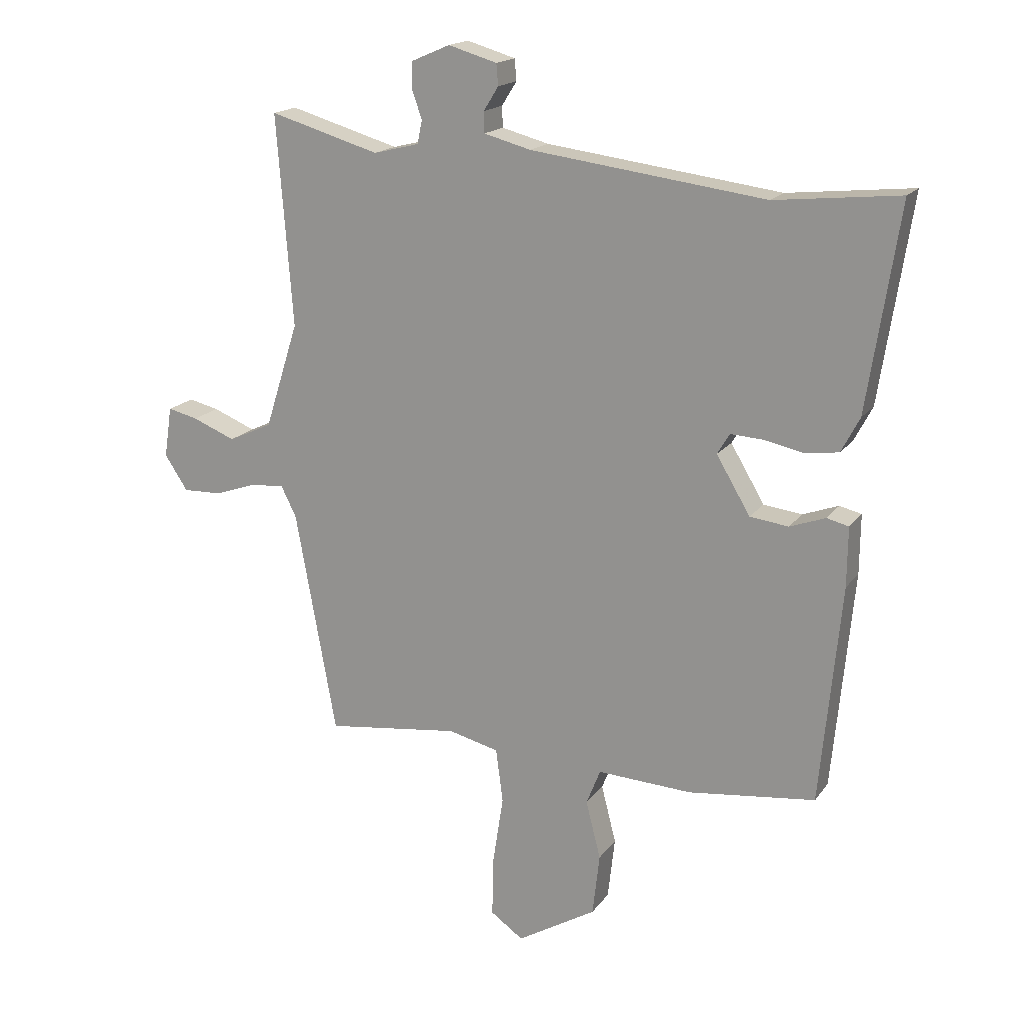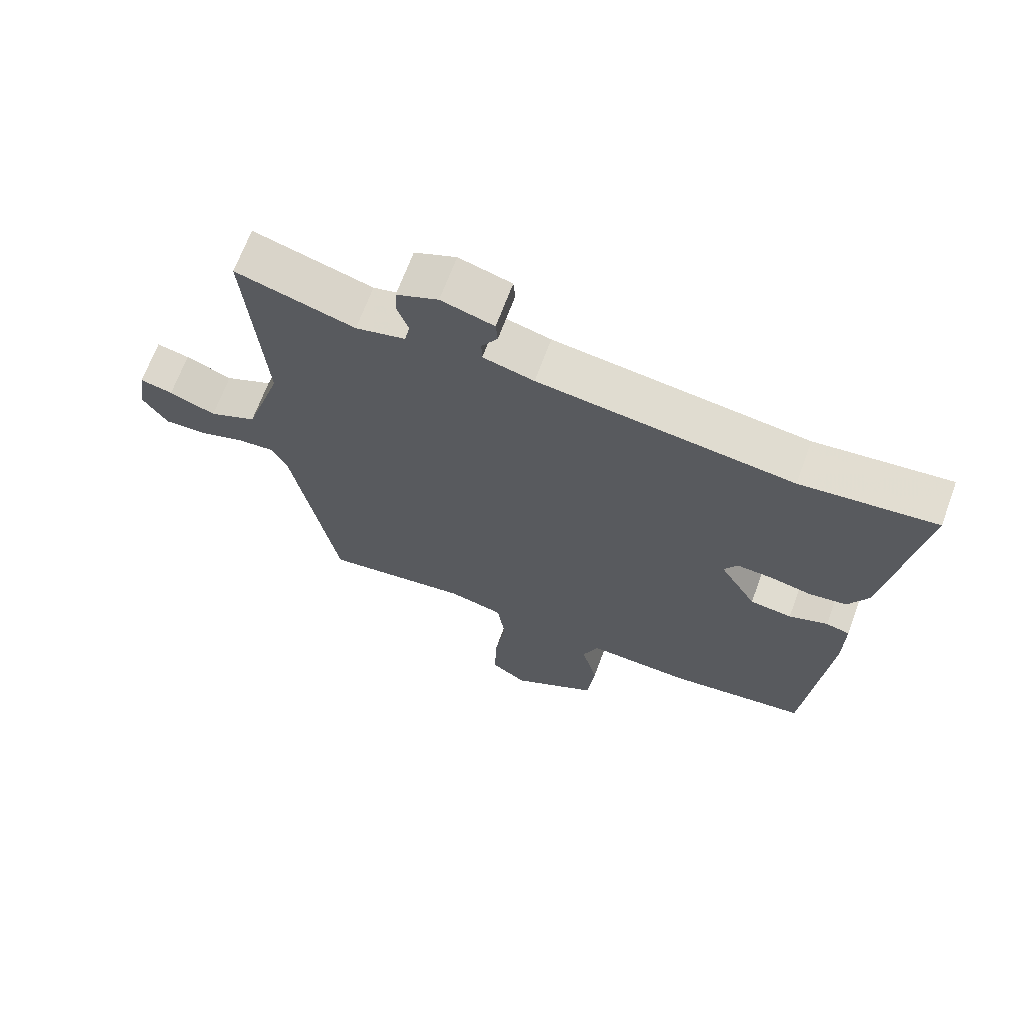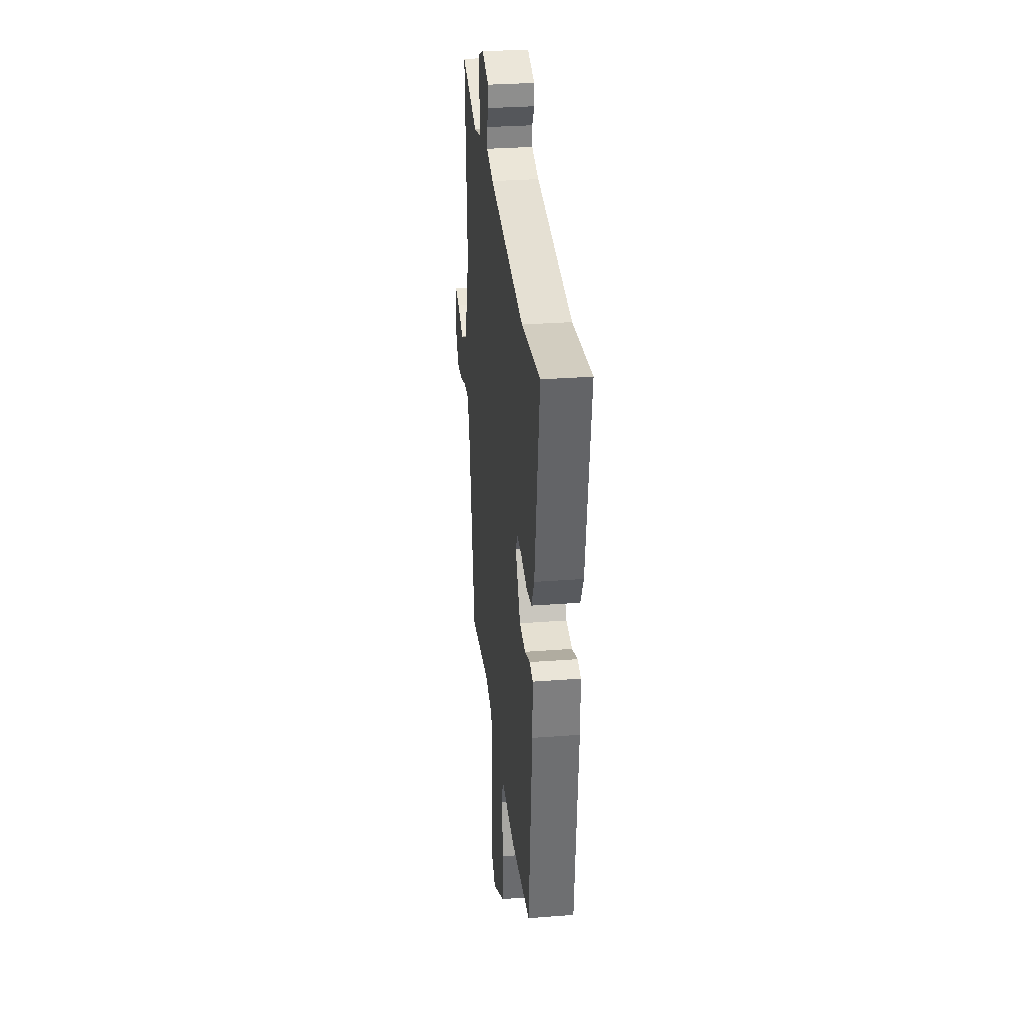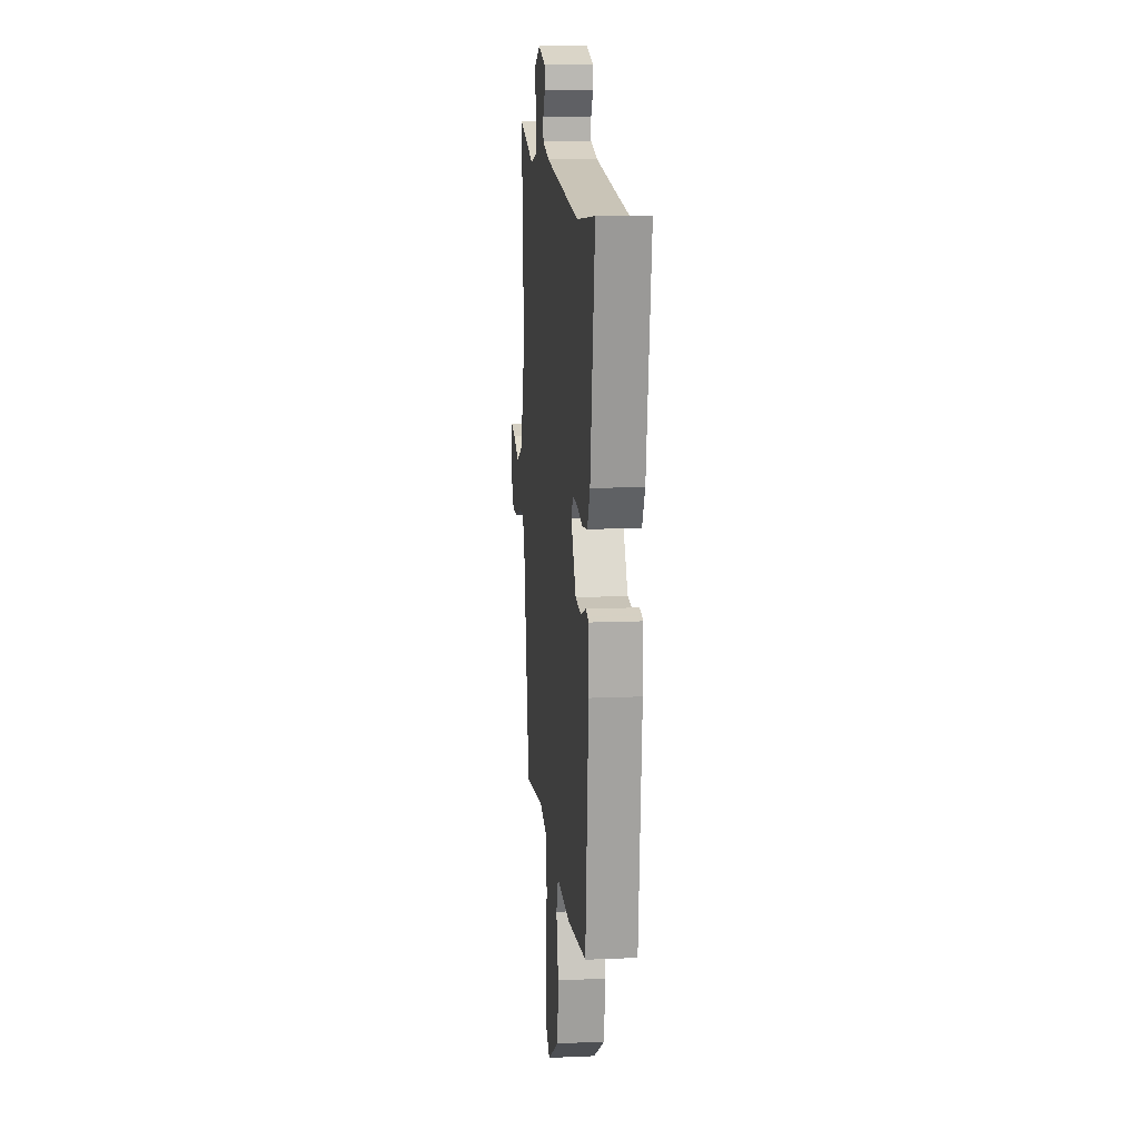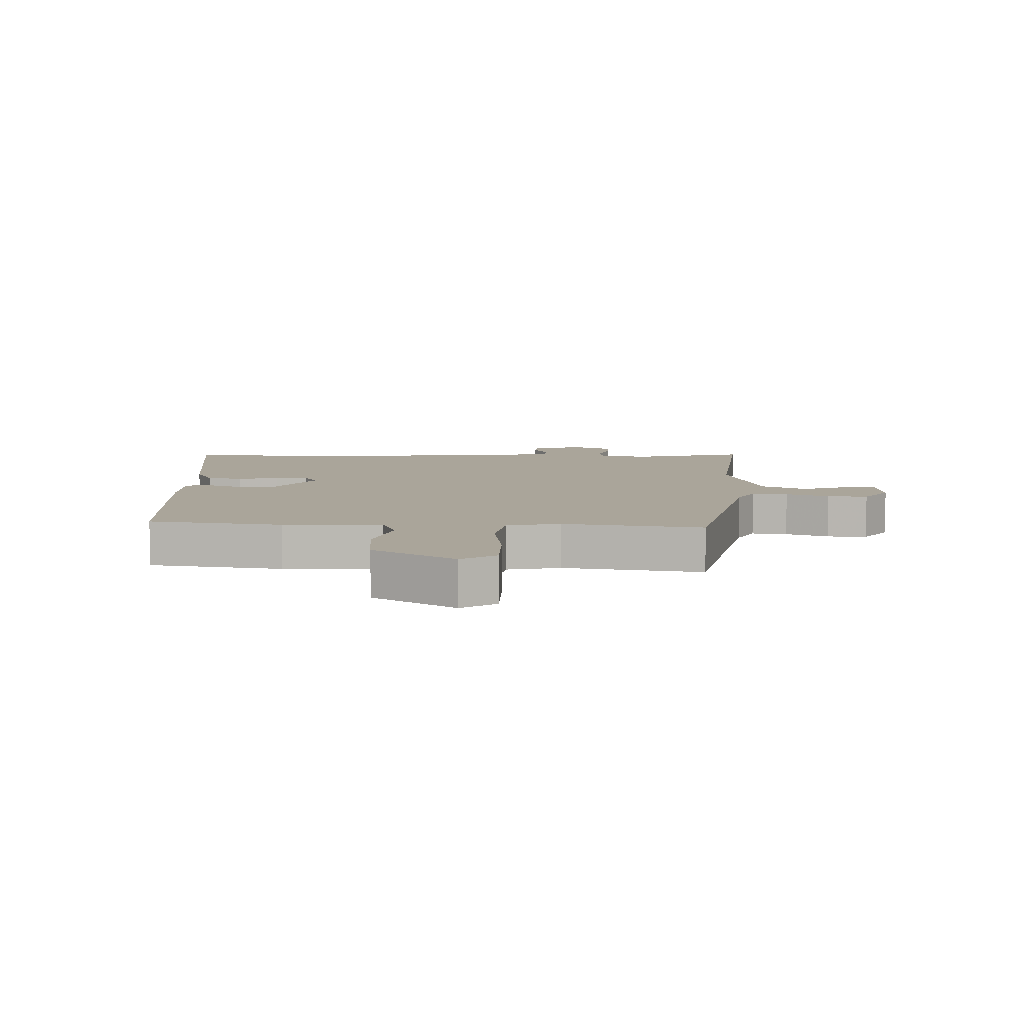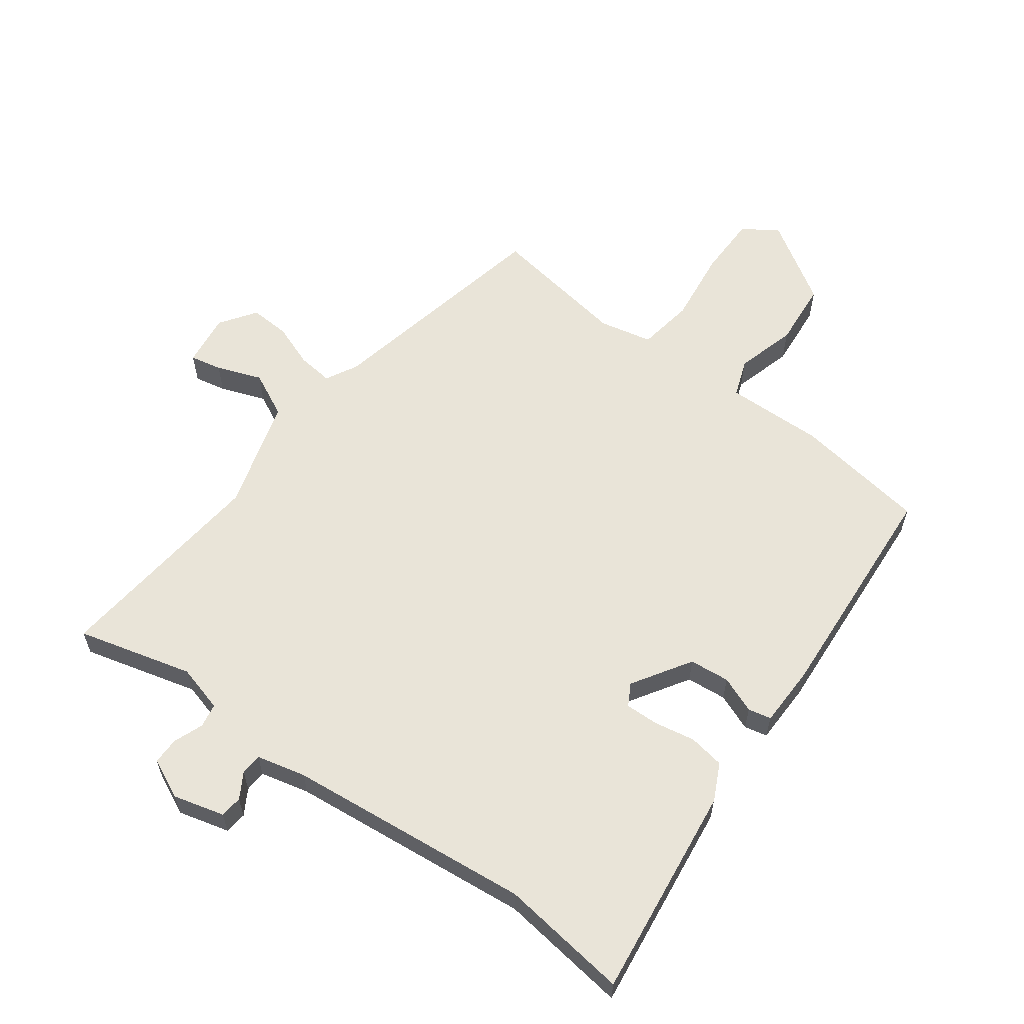
<metadata>
{"format":"obj","ext":"obj","renderer":"f3d","projection":"perspective","resolution":1024,"background":"white","views":[{"elev":17.5,"azim":24.2,"up":"+Z"},{"elev":67.8,"azim":20.2,"up":"+Z"},{"elev":30.4,"azim":83.7,"up":"+Z"},{"elev":12.6,"azim":84.2,"up":"+Z"},{"elev":7.6,"azim":-176.8,"up":"+Y"},{"elev":60.4,"azim":37.9,"up":"+Y"}]}
</metadata>
<code>
v -0.424 0.07 -0.504
v -0.493 0.07 -0.126
v -0.519 0.07 -0.074
v -0.577 0.07 -0.079
v -0.647 0.07 -0.103
v -0.712 0.07 -0.105
v -0.751 0.07 -0.046
v -0.738 0.07 0.04
v -0.687 0.07 0.028
v -0.615 0.07 -0.001
v -0.541 0.07 0.033
v -0.484 0.07 0.212
v -0.511 0.07 0.567
v -0.326 0.07 0.513
v -0.249 0.07 0.532
v -0.241 0.07 0.571
v -0.258 0.07 0.619
v -0.257 0.07 0.663
v -0.192 0.07 0.691
v -0.11 0.07 0.667
v -0.107 0.07 0.631
v -0.132 0.07 0.591
v -0.131 0.07 0.556
v -0.052 0.07 0.535
v 0.343 0.07 0.484
v 0.553 0.07 0.506
v 0.5 0.07 0.162
v 0.469 0.07 0.103
v 0.411 0.07 0.095
v 0.345 0.07 0.109
v 0.291 0.07 0.112
v 0.27 0.07 0.077
v 0.327 0.07 -0.019
v 0.392 0.07 -0.027
v 0.452 0.07 -0.005
v 0.489 0.07 -0.014
v 0.488 0.07 -0.114
v 0.453 0.07 -0.483
v 0.238 0.07 -0.509
v 0.079 0.07 -0.501
v 0.055 0.07 -0.561
v 0.08 0.07 -0.659
v 0.068 0.07 -0.764
v -0.066 0.07 -0.844
v -0.121 0.07 -0.805
v -0.119 0.07 -0.705
v -0.101 0.07 -0.587
v -0.113 0.07 -0.496
v -0.198 0.07 -0.475
v -0.424 0 -0.504
v -0.493 0 -0.126
v -0.519 0 -0.074
v -0.577 0 -0.079
v -0.647 0 -0.103
v -0.712 0 -0.105
v -0.751 0 -0.046
v -0.738 0 0.04
v -0.687 0 0.028
v -0.615 0 -0.001
v -0.541 0 0.033
v -0.484 0 0.212
v -0.511 0 0.567
v -0.326 0 0.513
v -0.249 0 0.532
v -0.241 0 0.571
v -0.258 0 0.619
v -0.257 0 0.663
v -0.192 0 0.691
v -0.11 0 0.667
v -0.107 0 0.631
v -0.132 0 0.591
v -0.131 0 0.556
v -0.052 0 0.535
v 0.343 0 0.484
v 0.553 0 0.506
v 0.5 0 0.162
v 0.469 0 0.103
v 0.411 0 0.095
v 0.345 0 0.109
v 0.291 0 0.112
v 0.27 0 0.077
v 0.327 0 -0.019
v 0.392 0 -0.027
v 0.452 0 -0.005
v 0.489 0 -0.014
v 0.488 0 -0.114
v 0.453 0 -0.483
v 0.238 0 -0.509
v 0.079 0 -0.501
v 0.055 0 -0.561
v 0.08 0 -0.659
v 0.068 0 -0.764
v -0.066 0 -0.844
v -0.121 0 -0.805
v -0.119 0 -0.705
v -0.101 0 -0.587
v -0.113 0 -0.496
v -0.198 0 -0.475
f 45 46 47
f 44 45 47
f 43 44 47
f 42 43 47
f 41 42 47
f 40 41 47 48
f 38 39 40
f 37 38 40
f 36 37 40
f 35 36 40
f 34 35 40
f 40 48 49
f 34 40 49
f 33 34 49
f 28 29 30
f 27 28 30
f 26 27 30
f 25 26 30
f 24 25 30 31
f 23 24 31 32
f 20 21 22
f 19 20 22
f 18 19 22
f 17 18 22
f 16 17 22
f 15 16 22 23
f 49 1 2
f 33 49 2
f 32 33 2
f 23 32 2
f 15 23 2
f 14 15 2
f 8 9 10
f 7 8 10
f 6 7 10
f 5 6 10
f 4 5 10
f 3 4 10 11
f 2 3 11 12
f 12 13 14
f 2 12 14
f 96 95 94
f 96 94 93
f 96 93 92
f 96 92 91
f 96 91 90
f 97 96 90 89
f 89 88 87
f 89 87 86
f 89 86 85
f 89 85 84
f 89 84 83
f 98 97 89
f 98 89 83
f 98 83 82
f 79 78 77
f 79 77 76
f 79 76 75
f 79 75 74
f 80 79 74 73
f 81 80 73 72
f 71 70 69
f 71 69 68
f 71 68 67
f 71 67 66
f 71 66 65
f 72 71 65 64
f 51 50 98
f 51 98 82
f 51 82 81
f 51 81 72
f 51 72 64
f 51 64 63
f 59 58 57
f 59 57 56
f 59 56 55
f 59 55 54
f 59 54 53
f 60 59 53 52
f 61 60 52 51
f 63 62 61
f 63 61 51
f 1 50 51 2
f 2 51 52 3
f 3 52 53 4
f 4 53 54 5
f 5 54 55 6
f 6 55 56 7
f 7 56 57 8
f 8 57 58 9
f 9 58 59 10
f 10 59 60 11
f 11 60 61 12
f 12 61 62 13
f 13 62 63 14
f 14 63 64 15
f 15 64 65 16
f 16 65 66 17
f 17 66 67 18
f 18 67 68 19
f 19 68 69 20
f 20 69 70 21
f 21 70 71 22
f 22 71 72 23
f 23 72 73 24
f 24 73 74 25
f 25 74 75 26
f 26 75 76 27
f 27 76 77 28
f 28 77 78 29
f 29 78 79 30
f 30 79 80 31
f 31 80 81 32
f 32 81 82 33
f 33 82 83 34
f 34 83 84 35
f 35 84 85 36
f 36 85 86 37
f 37 86 87 38
f 38 87 88 39
f 39 88 89 40
f 40 89 90 41
f 41 90 91 42
f 42 91 92 43
f 43 92 93 44
f 44 93 94 45
f 45 94 95 46
f 46 95 96 47
f 47 96 97 48
f 48 97 98 49
f 49 98 50 1

</code>
